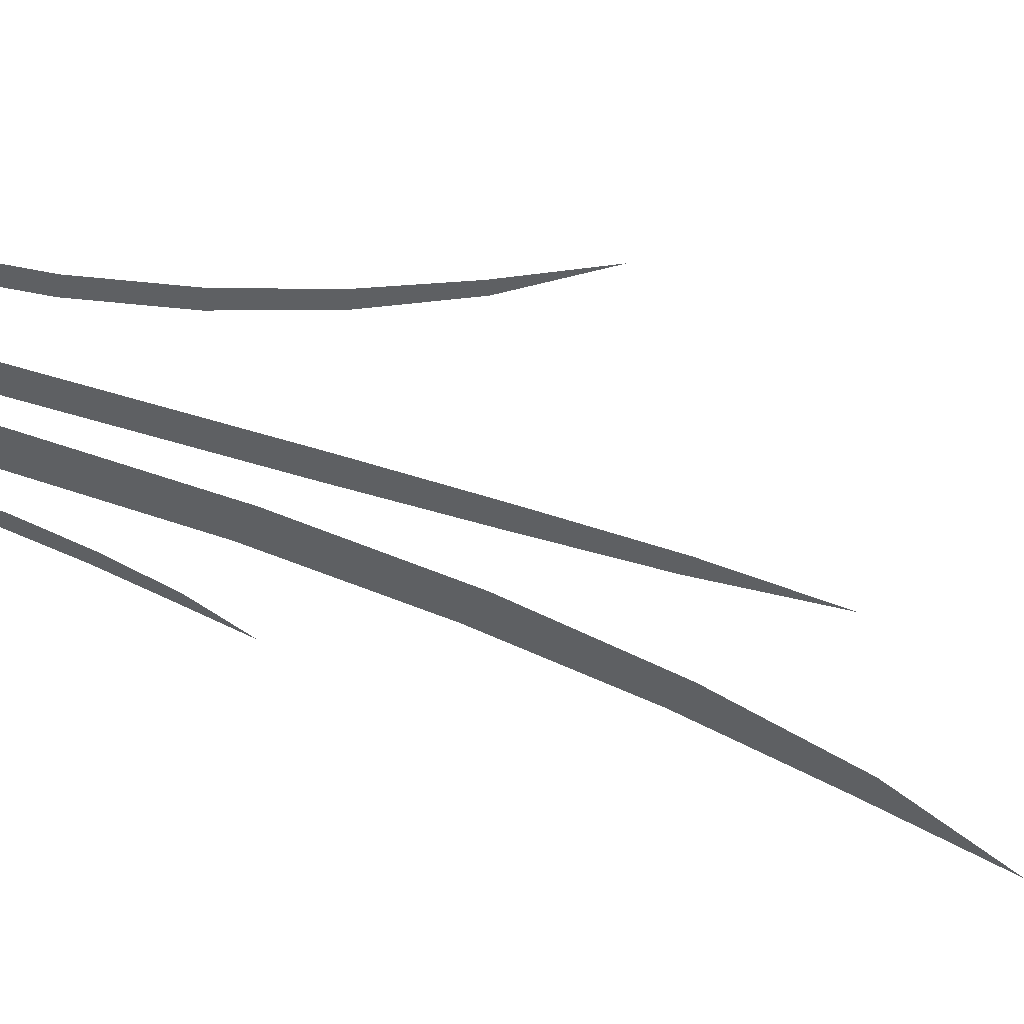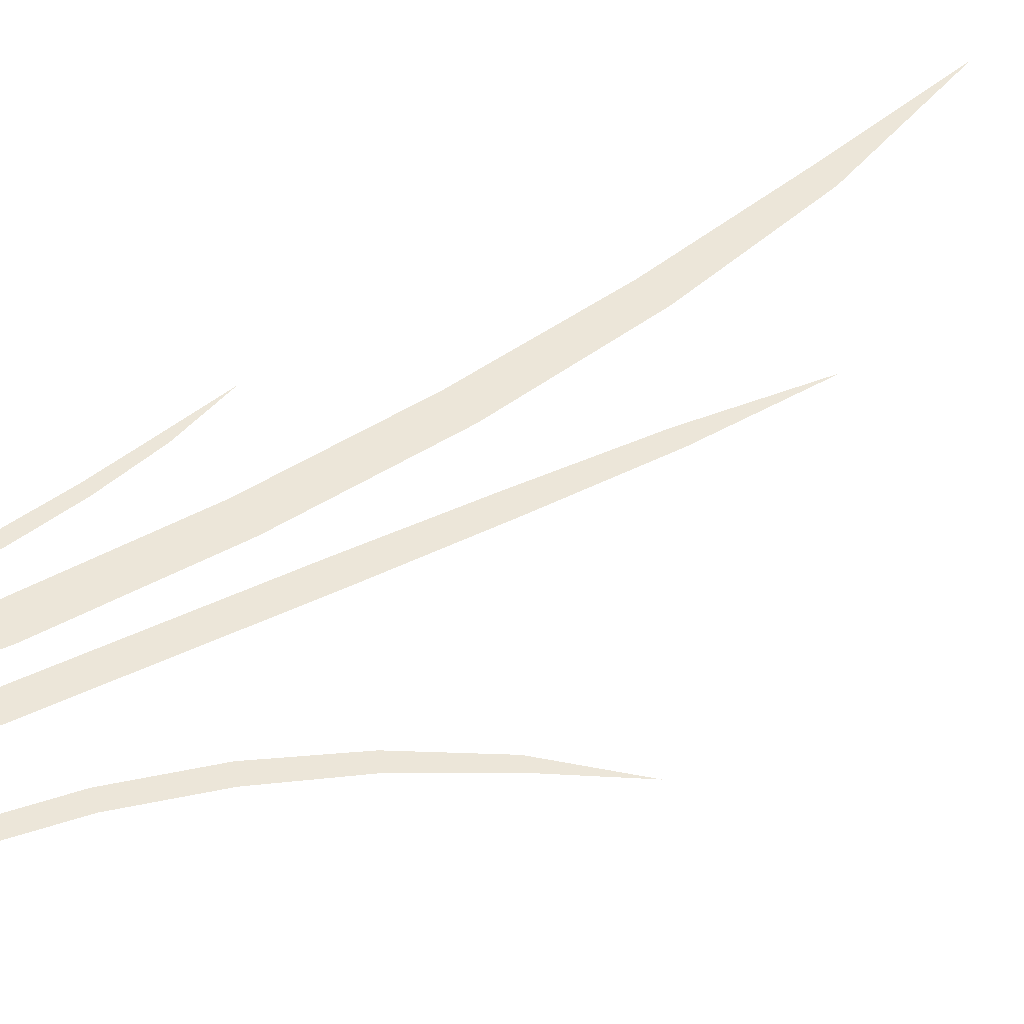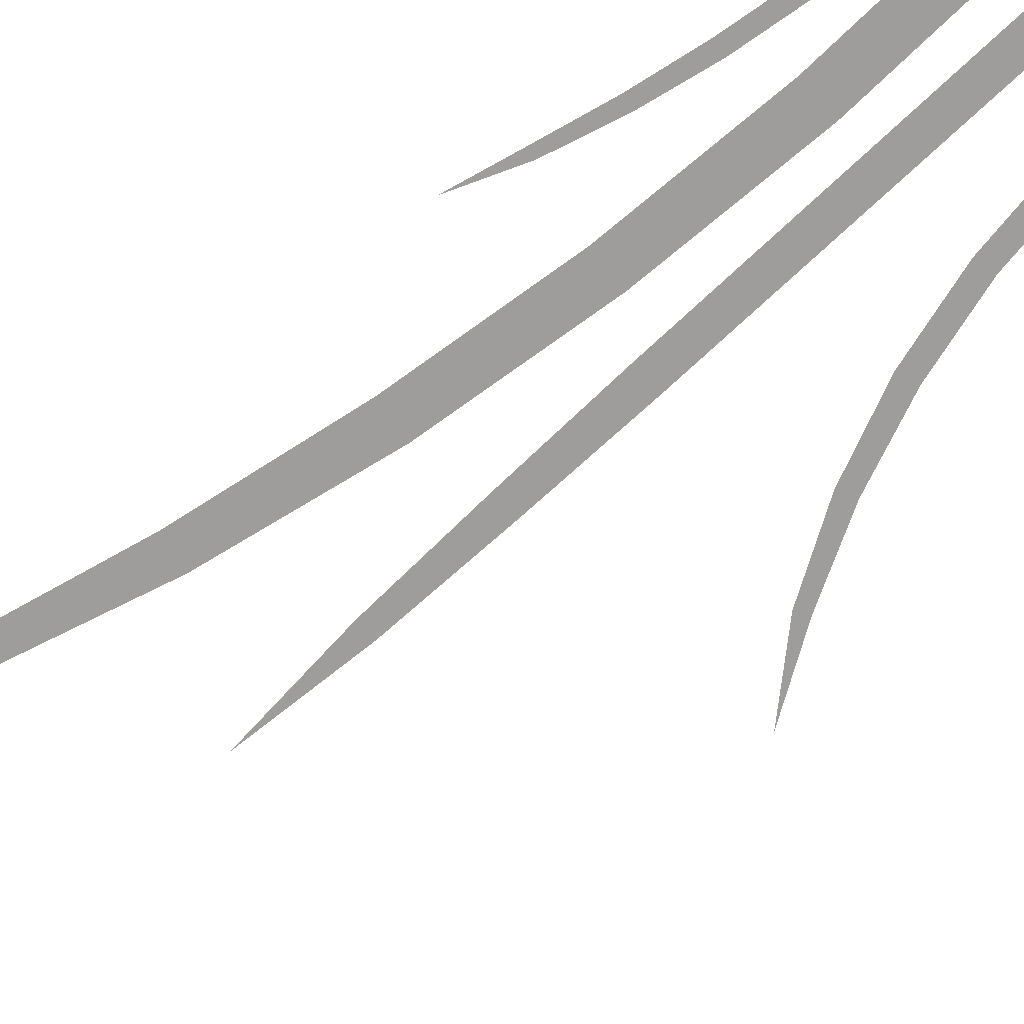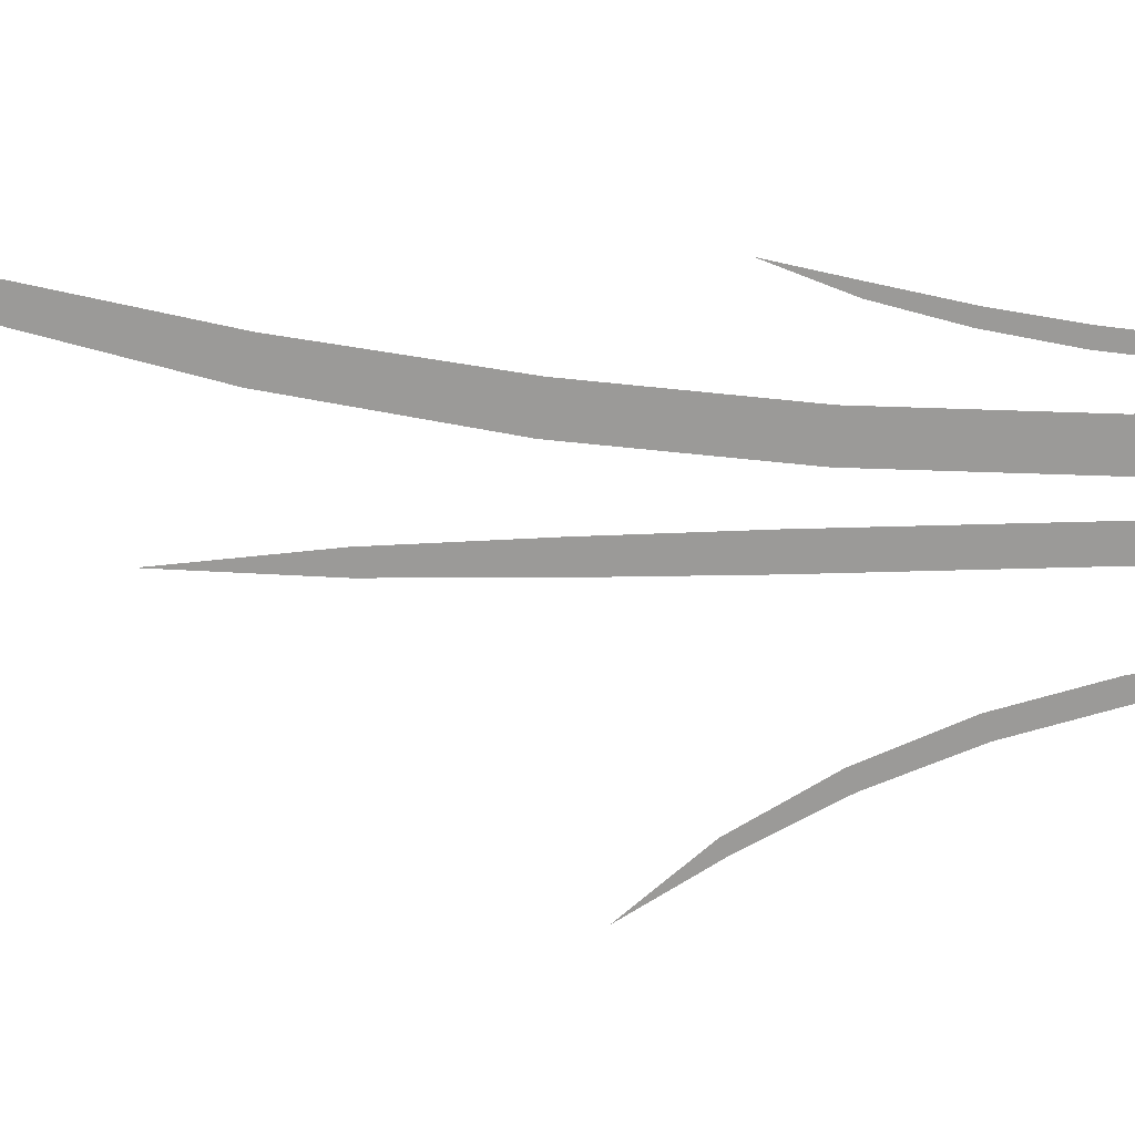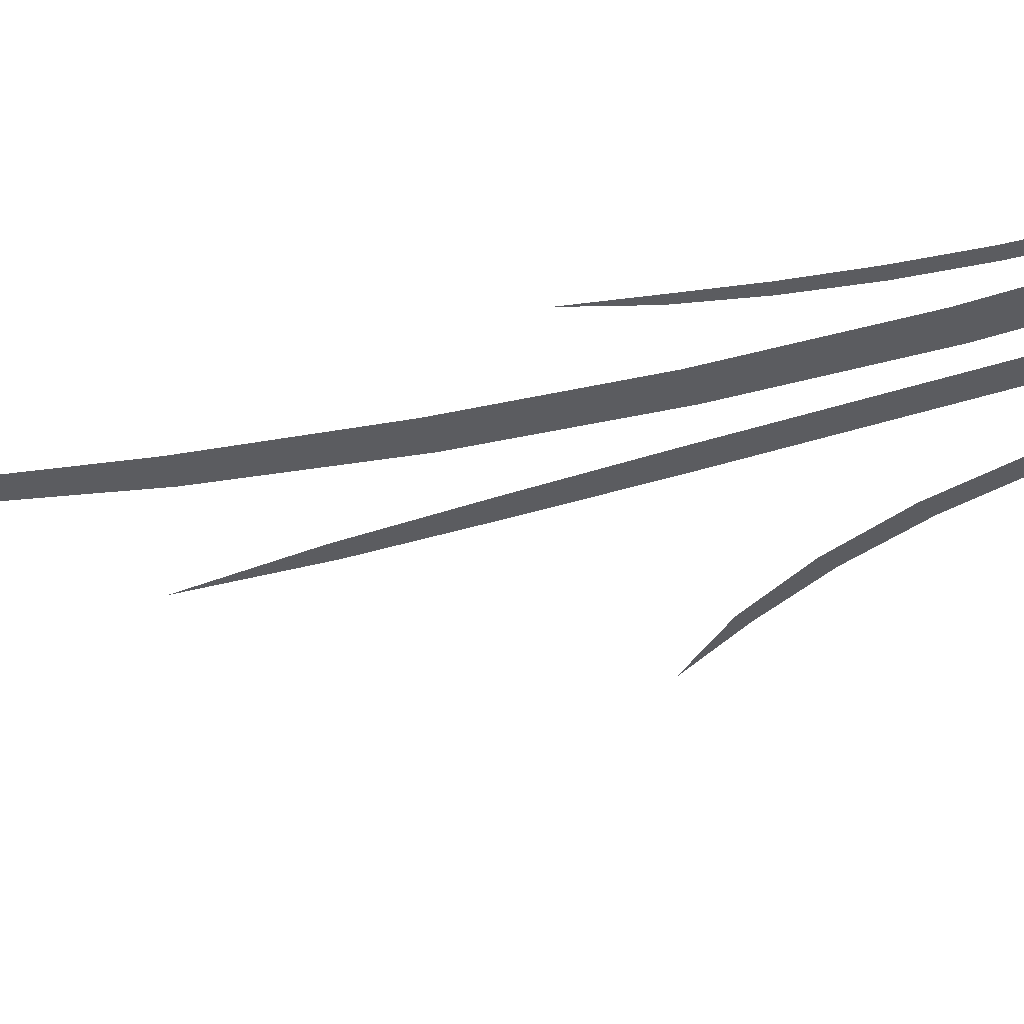
<metadata>
{"format":"obj","ext":"obj","renderer":"f3d","projection":"perspective","resolution":1024,"background":"white","views":[{"elev":-42.2,"azim":67.9,"up":"+Z"},{"elev":48.9,"azim":62.2,"up":"+Z"},{"elev":-70.4,"azim":-46.5,"up":"+Z"},{"elev":-69.4,"azim":-88.5,"up":"+Z"},{"elev":-34.5,"azim":-65.3,"up":"+Z"}]}
</metadata>
<code>
g default
v -0.2021 -0.002417 -0
v -0.1735 -0.002299 0
v -0.2064 0.1247 -0
v -0.1778 0.1265 0
v -0.218 0.2513 -0
v -0.1896 0.2548 0
v -0.2371 0.377 0
v -0.2089 0.3821 0
v -0.2621 0.5018 0
v -0.237 0.5079 -0
v -0.2928 0.6254 0
v -0.2739 0.6312 -0
v -0.3243 0.7495 0
g pPlane5
f 1 2 4 3
f 3 4 6 5
f 5 6 8 7
f 7 8 10 9
f 9 10 12 11
f 11 12 13
g default
v -0.1362 0.01061 -0
v -0.06309 0.007331 0
v -0.1329 0.3348 -0
v -0.05972 0.3366 0
v -0.1519 0.6585 -0
v -0.0791 0.6654 0
v -0.1933 0.9801 0
v -0.1211 0.992 0
v -0.2533 1.299 0
v -0.1891 1.314 -0
v -0.3313 1.614 0
v -0.2831 1.629 -0
v -0.4147 1.93 0
g pPlane4
f 14 15 17 16
f 16 17 19 18
f 18 19 21 20
f 20 21 23 22
f 22 23 25 24
f 24 25 26
g default
v -0.007215 -0.007058 0
v 0.04708 -0.007058 0
v -0.007215 0.2355 0
v 0.04708 0.2355 0
v -0.007215 0.4782 0
v 0.04708 0.4782 0
v -0.007215 0.7208 0
v 0.04708 0.7208 0
v -0.00452 0.9634 0
v 0.04439 0.9634 0
v 0.001195 1.206 0
v 0.03867 1.206 0
v 0.01993 1.449 0
g pPlane3
f 27 28 30 29
f 29 30 32 31
f 31 32 34 33
f 33 34 36 35
f 35 36 38 37
f 37 38 39
g default
v 0.1538 -0.005484 -0.002758
v 0.1911 -0.00367 -0.002758
v 0.1559 0.1633 -0.002758
v 0.1931 0.1606 -0.002758
v 0.1786 0.3307 -0.002758
v 0.2152 0.3234 -0.002758
v 0.2215 0.494 -0.002758
v 0.257 0.4823 -0.002758
v 0.2857 0.65 -0.002758
v 0.3161 0.6357 -0.002758
v 0.3701 0.7958 -0.002758
v 0.3919 0.782 -0.002758
v 0.4783 0.9241 -0.002758
g pPlane2
f 40 41 43 42
f 42 43 45 44
f 44 45 47 46
f 46 47 49 48
f 48 49 51 50
f 50 51 52

</code>
